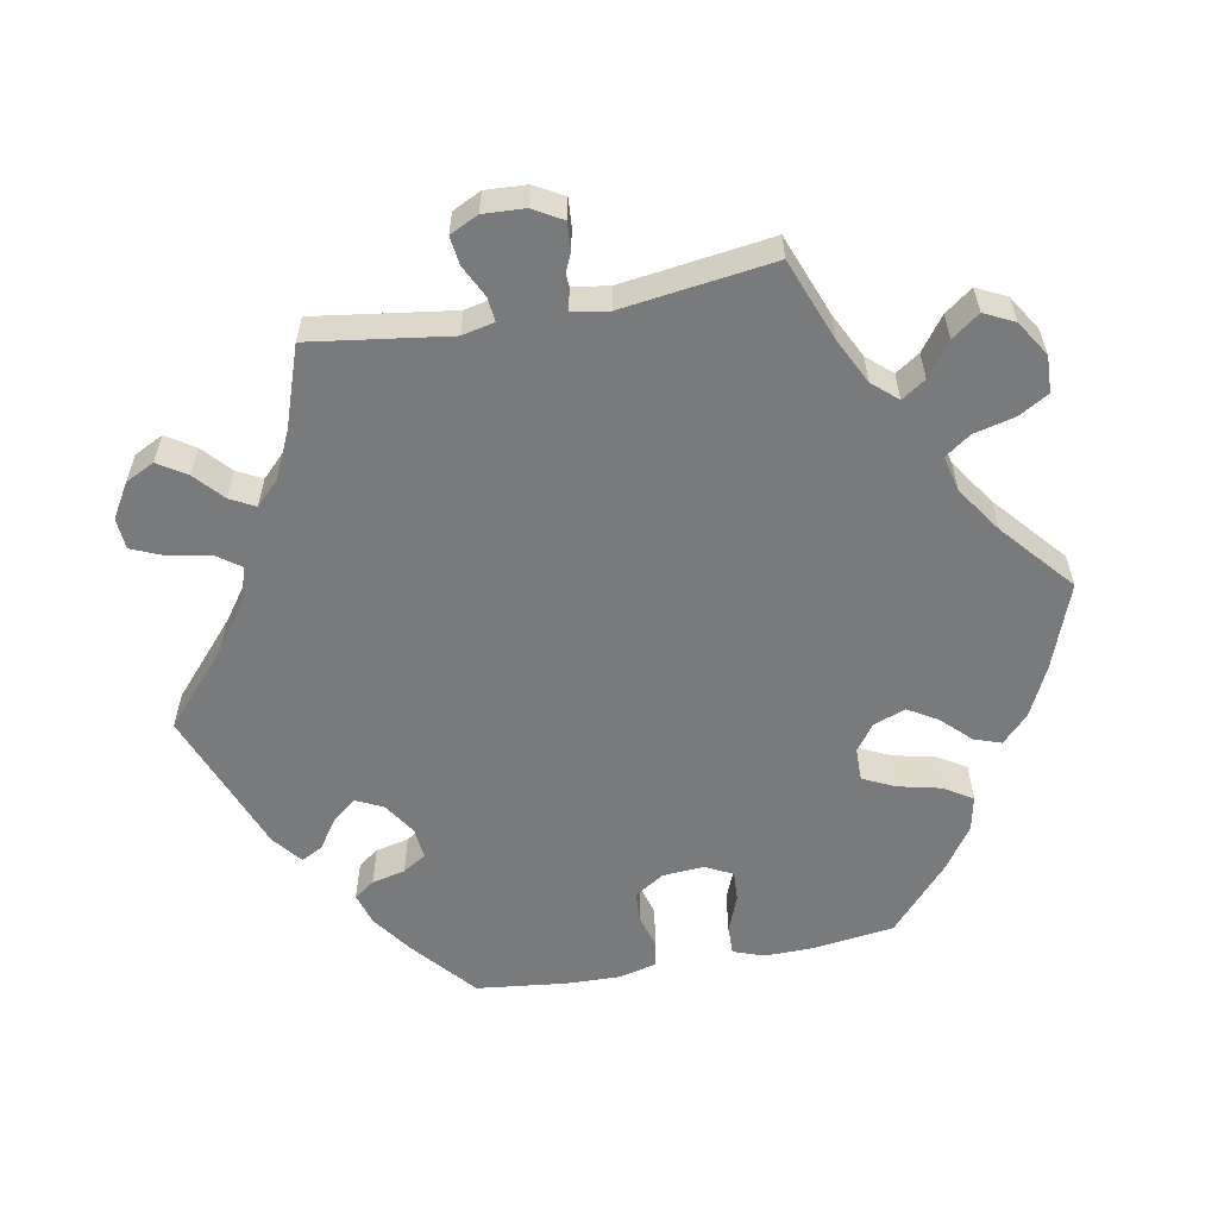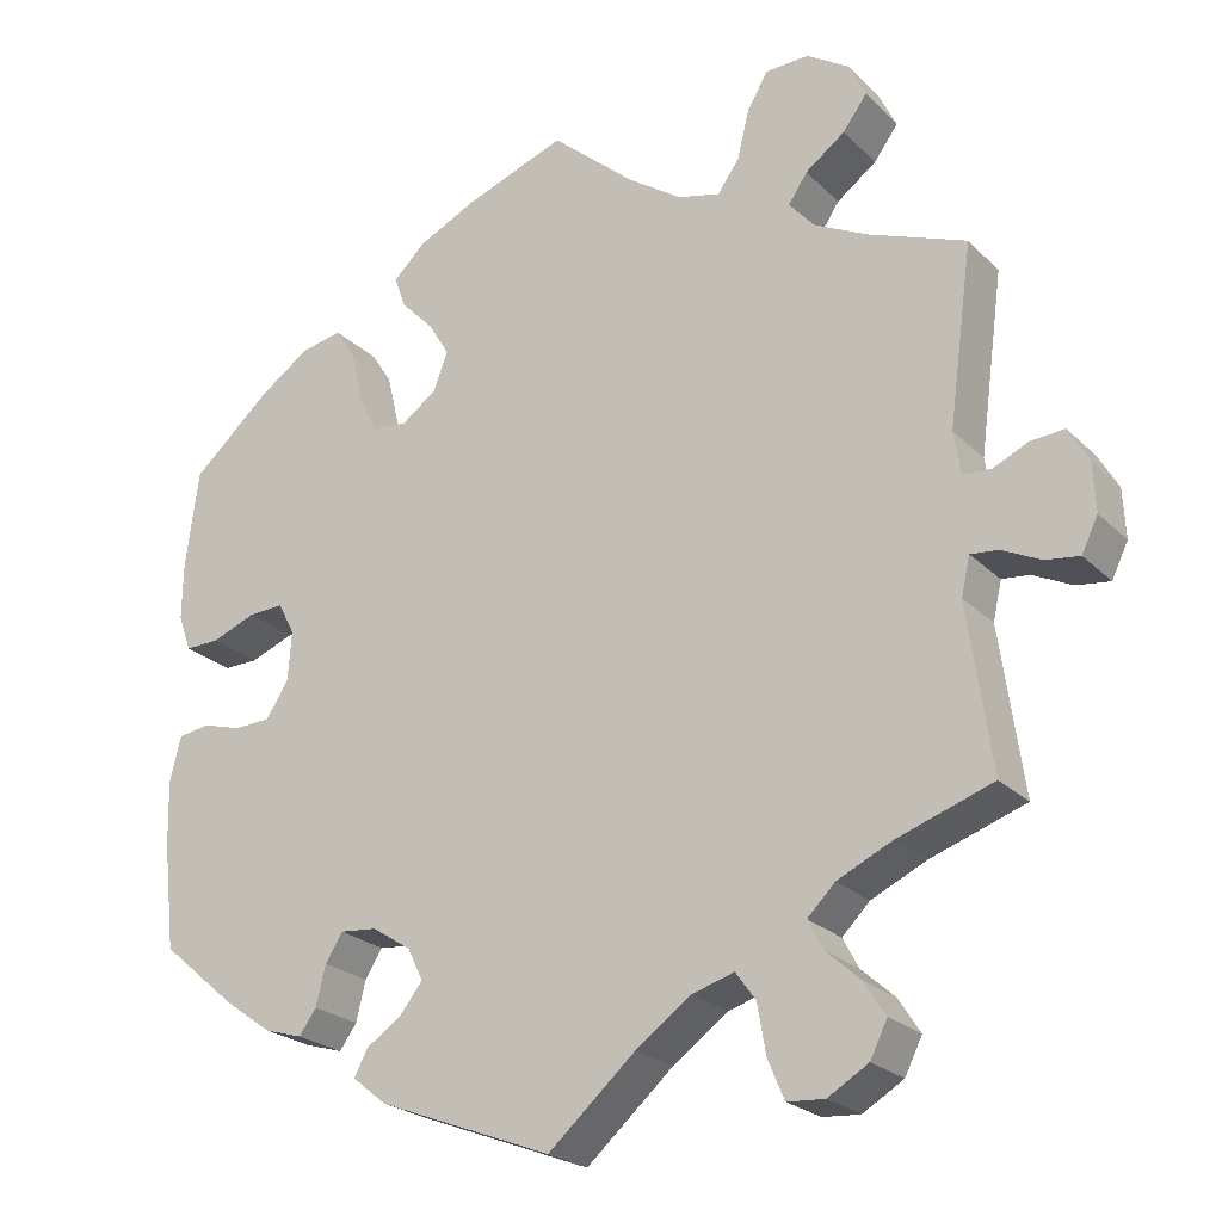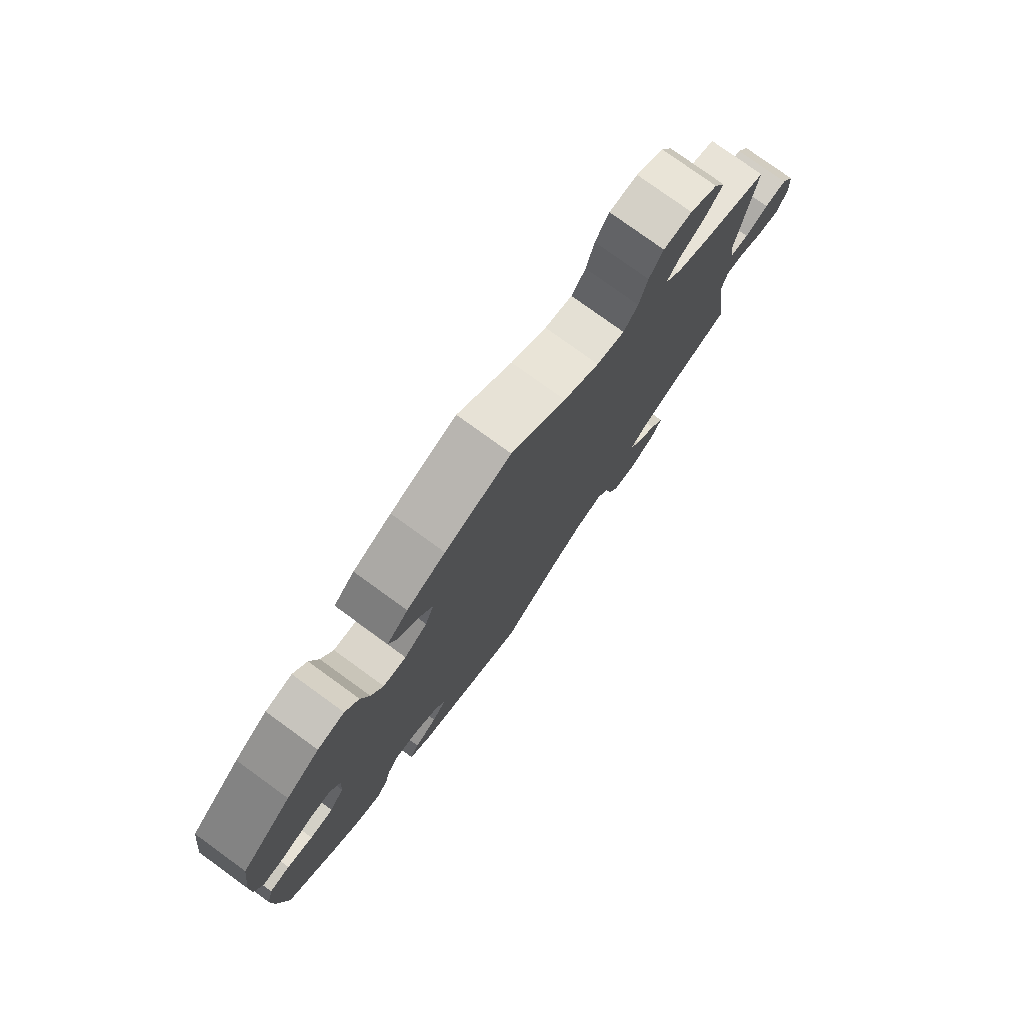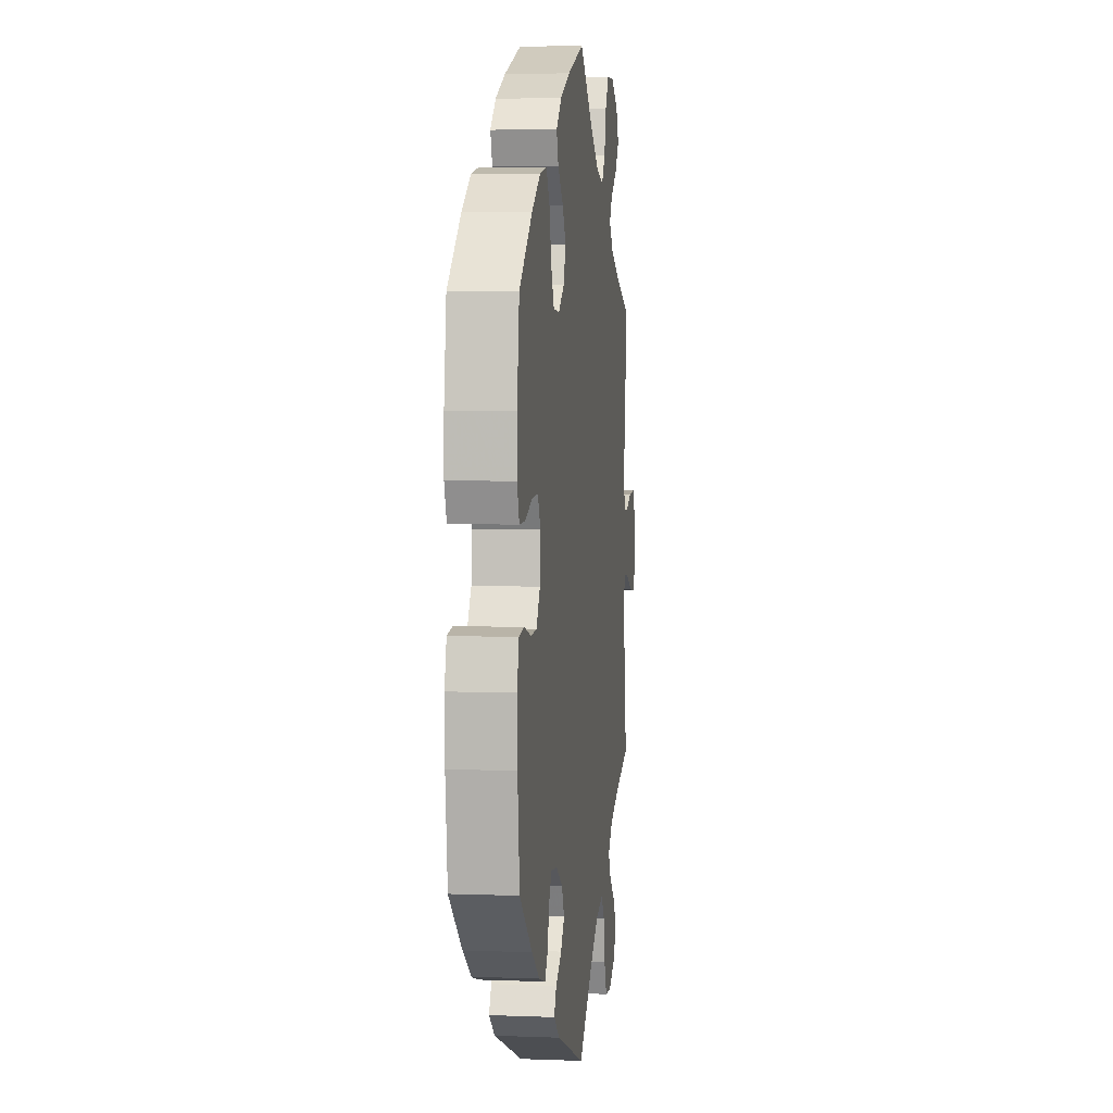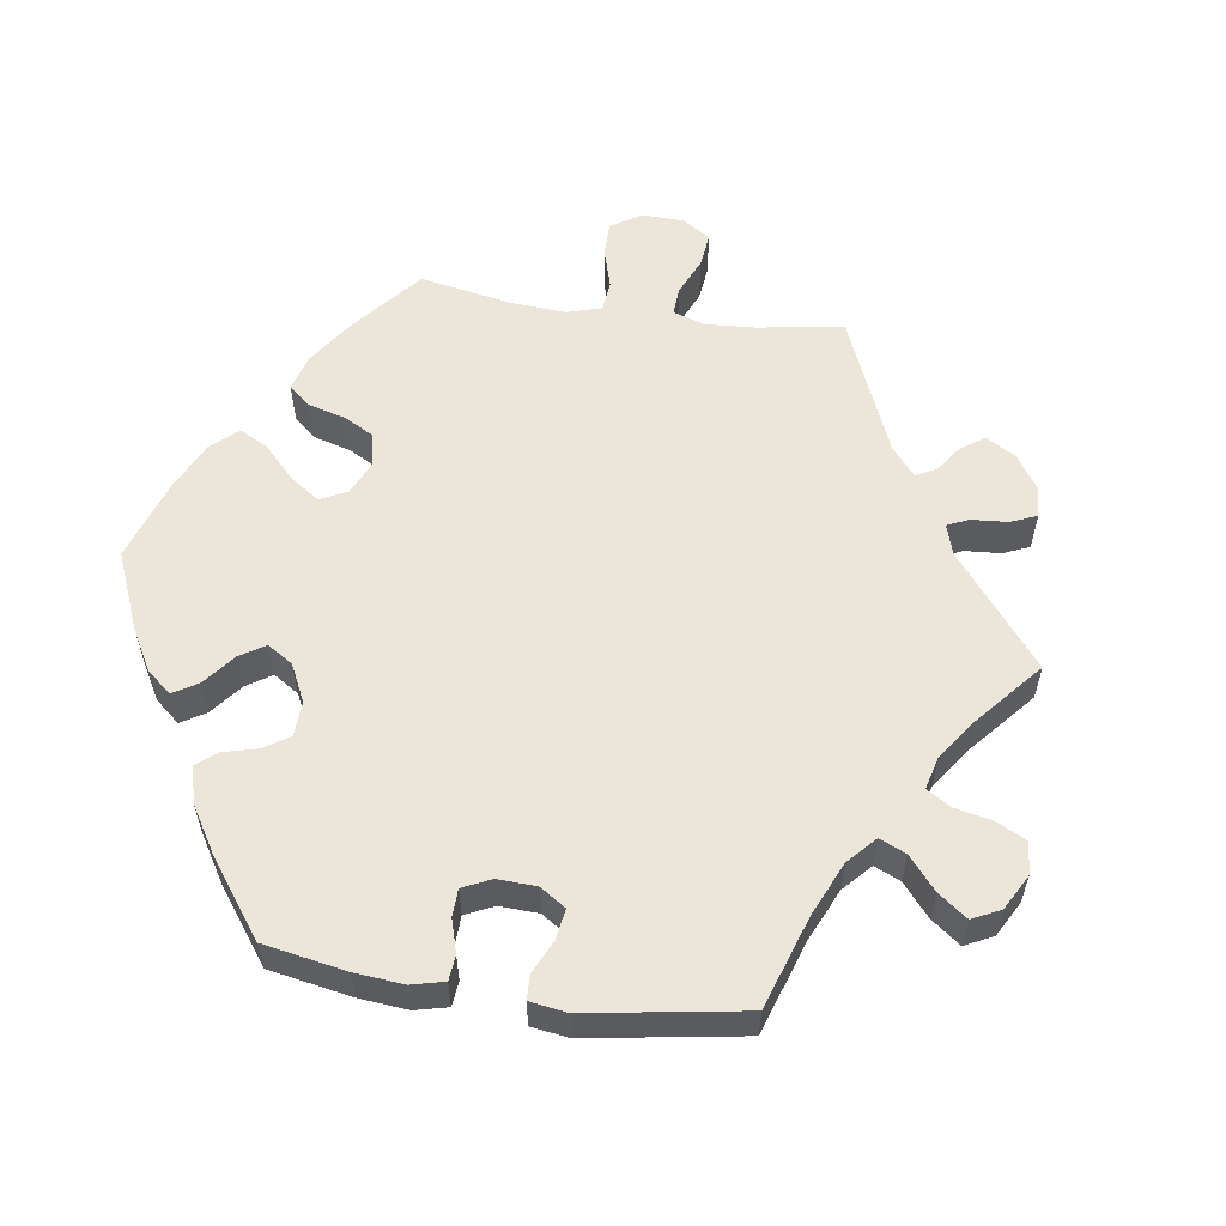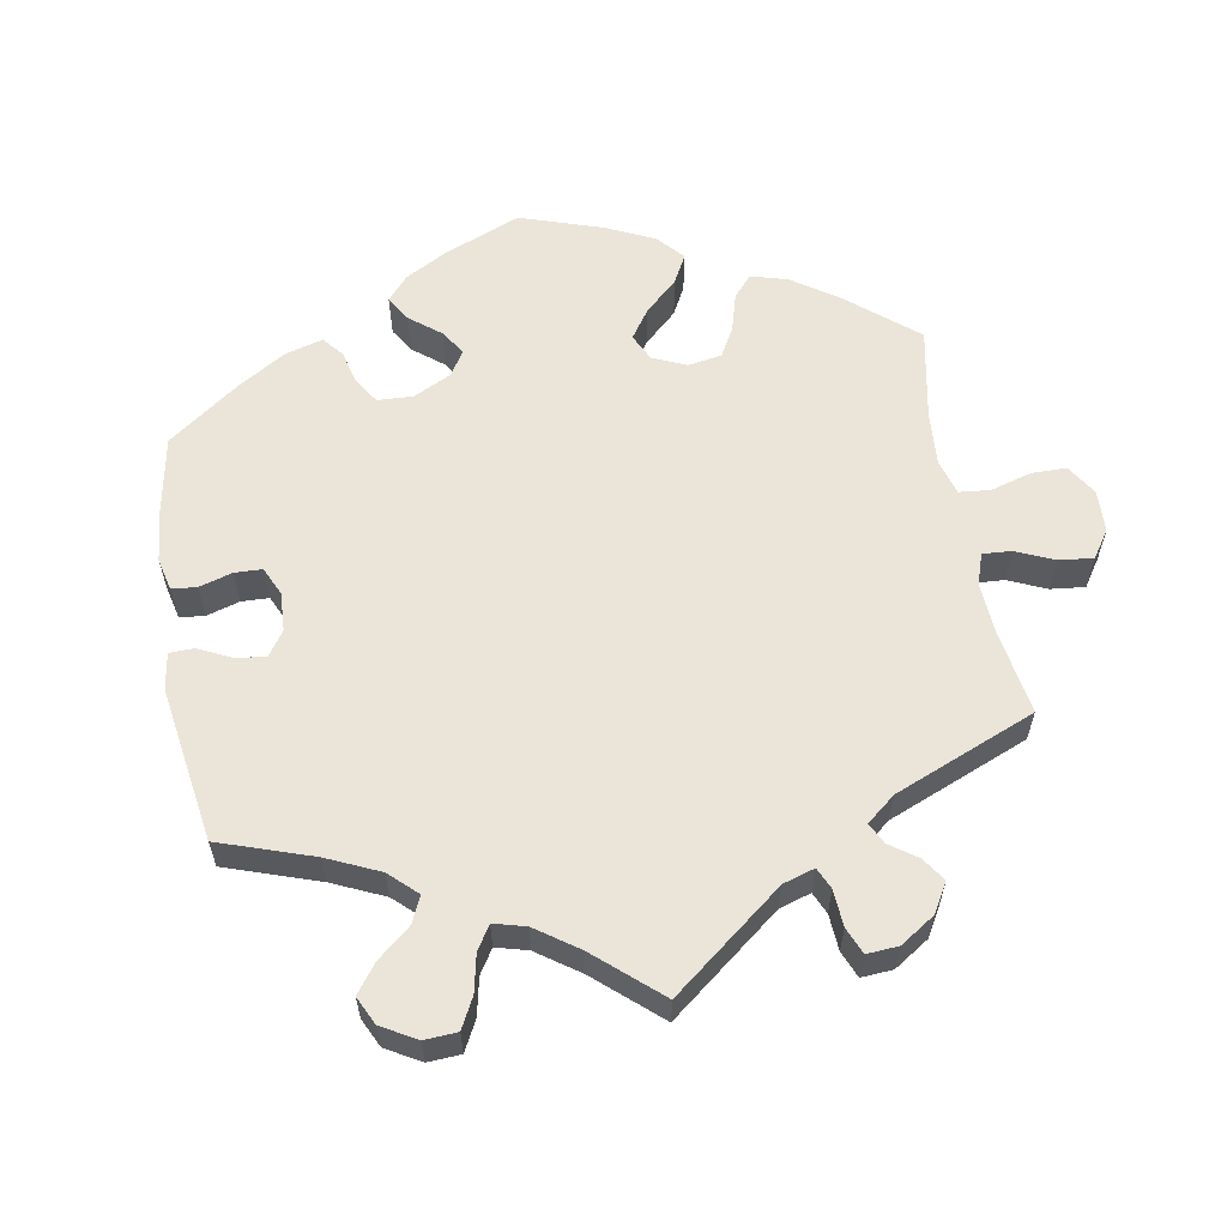
<metadata>
{"format":"obj","ext":"obj","renderer":"f3d","projection":"perspective","resolution":1024,"background":"white","views":[{"elev":-58.0,"azim":-79.5,"up":"+Y"},{"elev":-23.4,"azim":-147.4,"up":"+Z"},{"elev":78.1,"azim":125.9,"up":"+Z"},{"elev":4.0,"azim":97.3,"up":"+Z"},{"elev":56.9,"azim":158.3,"up":"+Y"},{"elev":59.3,"azim":-129.9,"up":"+Y"}]}
</metadata>
<code>
v 0.414 0.07 -0.362
v 0.359 0.07 -0.401
v 0.315 0.07 -0.414
v 0.295 0.07 -0.386
v 0.284 0.07 -0.34
v 0.264 0.07 -0.308
v 0.221 0.07 -0.312
v 0.176 0.07 -0.341
v 0.158 0.07 -0.378
v 0.184 0.07 -0.411
v 0.225 0.07 -0.439
v 0.241 0.07 -0.469
v 0.201 0.07 -0.501
v 0 0.07 -0.578
v -0.101 0.07 -0.489
v -0.165 0.07 -0.443
v -0.214 0.07 -0.428
v -0.237 0.07 -0.46
v -0.247 0.07 -0.517
v -0.266 0.07 -0.562
v -0.309 0.07 -0.565
v -0.356 0.07 -0.537
v -0.376 0.07 -0.497
v -0.351 0.07 -0.458
v -0.312 0.07 -0.423
v -0.294 0.07 -0.389
v -0.326 0.07 -0.357
v -0.39 0.07 -0.327
v -0.5 0.07 -0.289
v -0.473 0.07 -0.098
v -0.483 0.07 -0.054
v -0.515 0.07 -0.057
v -0.56 0.07 -0.079
v -0.599 0.07 -0.084
v -0.618 0.07 -0.045
v -0.615 0.07 0.012
v -0.592 0.07 0.052
v -0.553 0.07 0.049
v -0.512 0.07 0.03
v -0.48 0.07 0.032
v -0.472 0.07 0.082
v -0.5 0.07 0.289
v -0.388 0.07 0.332
v -0.326 0.07 0.363
v -0.296 0.07 0.397
v -0.318 0.07 0.43
v -0.364 0.07 0.464
v -0.392 0.07 0.502
v -0.372 0.07 0.543
v -0.323 0.07 0.574
v -0.273 0.07 0.572
v -0.249 0.07 0.531
v -0.235 0.07 0.474
v -0.21 0.07 0.439
v -0.161 0.07 0.451
v -0.098 0.07 0.494
v -0.001 0.07 0.578
v 0.116 0.07 0.535
v 0.184 0.07 0.502
v 0.221 0.07 0.466
v 0.208 0.07 0.429
v 0.17 0.07 0.39
v 0.146 0.07 0.35
v 0.162 0.07 0.306
v 0.203 0.07 0.276
v 0.244 0.07 0.279
v 0.265 0.07 0.323
v 0.279 0.07 0.383
v 0.303 0.07 0.421
v 0.351 0.07 0.411
v 0.41 0.07 0.37
v 0.5 0.07 0.29
v 0.515 0.07 0.177
v 0.516 0.07 0.111
v 0.501 0.07 0.069
v 0.461 0.07 0.07
v 0.41 0.07 0.09
v 0.369 0.07 0.092
v 0.35 0.07 0.055
v 0.354 0.07 -0.002
v 0.38 0.07 -0.043
v 0.422 0.07 -0.045
v 0.468 0.07 -0.032
v 0.504 0.07 -0.038
v 0.517 0.07 -0.09
v 0.515 0.07 -0.165
v 0.501 0.07 -0.288
v 0.414 0 -0.362
v 0.359 0 -0.401
v 0.315 0 -0.414
v 0.295 0 -0.386
v 0.284 0 -0.34
v 0.264 0 -0.308
v 0.221 0 -0.312
v 0.176 0 -0.341
v 0.158 0 -0.378
v 0.184 0 -0.411
v 0.225 0 -0.439
v 0.241 0 -0.469
v 0.201 0 -0.501
v 0 0 -0.578
v -0.101 0 -0.489
v -0.165 0 -0.443
v -0.214 0 -0.428
v -0.237 0 -0.46
v -0.247 0 -0.517
v -0.266 0 -0.562
v -0.309 0 -0.565
v -0.356 0 -0.537
v -0.376 0 -0.497
v -0.351 0 -0.458
v -0.312 0 -0.423
v -0.294 0 -0.389
v -0.326 0 -0.357
v -0.39 0 -0.327
v -0.5 0 -0.289
v -0.473 0 -0.098
v -0.483 0 -0.054
v -0.515 0 -0.057
v -0.56 0 -0.079
v -0.599 0 -0.084
v -0.618 0 -0.045
v -0.615 0 0.012
v -0.592 0 0.052
v -0.553 0 0.049
v -0.512 0 0.03
v -0.48 0 0.032
v -0.472 0 0.082
v -0.5 0 0.289
v -0.388 0 0.332
v -0.326 0 0.363
v -0.296 0 0.397
v -0.318 0 0.43
v -0.364 0 0.464
v -0.392 0 0.502
v -0.372 0 0.543
v -0.323 0 0.574
v -0.273 0 0.572
v -0.249 0 0.531
v -0.235 0 0.474
v -0.21 0 0.439
v -0.161 0 0.451
v -0.098 0 0.494
v -0.001 0 0.578
v 0.116 0 0.535
v 0.184 0 0.502
v 0.221 0 0.466
v 0.208 0 0.429
v 0.17 0 0.39
v 0.146 0 0.35
v 0.162 0 0.306
v 0.203 0 0.276
v 0.244 0 0.279
v 0.265 0 0.323
v 0.279 0 0.383
v 0.303 0 0.421
v 0.351 0 0.411
v 0.41 0 0.37
v 0.5 0 0.29
v 0.515 0 0.177
v 0.516 0 0.111
v 0.501 0 0.069
v 0.461 0 0.07
v 0.41 0 0.09
v 0.369 0 0.092
v 0.35 0 0.055
v 0.354 0 -0.002
v 0.38 0 -0.043
v 0.422 0 -0.045
v 0.468 0 -0.032
v 0.504 0 -0.038
v 0.517 0 -0.09
v 0.515 0 -0.165
v 0.501 0 -0.288
f 82 83 84 85
f 81 82 85 86
f 74 75 76 77
f 74 77 78
f 73 74 78
f 72 73 78
f 71 72 78
f 70 71 78 79
f 67 68 69 70
f 66 67 70 79
f 59 60 61 62
f 59 62 63
f 56 57 58 59
f 55 56 59 63
f 54 55 63 64
f 50 51 52 53
f 50 53 54
f 49 50 54
f 46 47 48 49
f 45 46 49 54
f 44 45 54 64
f 41 42 43
f 40 41 43 44
f 36 37 38 39
f 36 39 40
f 35 36 40
f 32 33 34 35
f 31 32 35 40
f 30 31 40 44
f 28 29 30 44
f 22 23 24 25
f 22 25 26
f 21 22 26
f 18 19 20 21
f 18 21 26
f 17 18 26
f 16 17 26 27
f 12 13 14 15
f 10 11 12 15
f 9 10 15 16
f 8 9 16 27
f 2 3 4 5
f 2 5 6
f 1 2 6
f 81 86 87 1
f 65 66 79 80
f 44 64 65 80
f 7 8 27 28
f 6 7 28 44
f 44 80 81
f 1 6 44 81
f 172 171 170 169
f 173 172 169 168
f 164 163 162 161
f 165 164 161
f 165 161 160
f 165 160 159
f 165 159 158
f 166 165 158 157
f 157 156 155 154
f 166 157 154 153
f 149 148 147 146
f 150 149 146
f 146 145 144 143
f 150 146 143 142
f 151 150 142 141
f 140 139 138 137
f 141 140 137
f 141 137 136
f 136 135 134 133
f 141 136 133 132
f 151 141 132 131
f 130 129 128
f 131 130 128 127
f 126 125 124 123
f 127 126 123
f 127 123 122
f 122 121 120 119
f 127 122 119 118
f 131 127 118 117
f 131 117 116 115
f 112 111 110 109
f 113 112 109
f 113 109 108
f 108 107 106 105
f 113 108 105
f 113 105 104
f 114 113 104 103
f 102 101 100 99
f 102 99 98 97
f 103 102 97 96
f 114 103 96 95
f 92 91 90 89
f 93 92 89
f 93 89 88
f 88 174 173 168
f 167 166 153 152
f 167 152 151 131
f 115 114 95 94
f 131 115 94 93
f 168 167 131
f 168 131 93 88
f 1 88 89 2
f 2 89 90 3
f 3 90 91 4
f 4 91 92 5
f 5 92 93 6
f 6 93 94 7
f 7 94 95 8
f 8 95 96 9
f 9 96 97 10
f 10 97 98 11
f 11 98 99 12
f 12 99 100 13
f 13 100 101 14
f 14 101 102 15
f 15 102 103 16
f 16 103 104 17
f 17 104 105 18
f 18 105 106 19
f 19 106 107 20
f 20 107 108 21
f 21 108 109 22
f 22 109 110 23
f 23 110 111 24
f 24 111 112 25
f 25 112 113 26
f 26 113 114 27
f 27 114 115 28
f 28 115 116 29
f 29 116 117 30
f 30 117 118 31
f 31 118 119 32
f 32 119 120 33
f 33 120 121 34
f 34 121 122 35
f 35 122 123 36
f 36 123 124 37
f 37 124 125 38
f 38 125 126 39
f 39 126 127 40
f 40 127 128 41
f 41 128 129 42
f 42 129 130 43
f 43 130 131 44
f 44 131 132 45
f 45 132 133 46
f 46 133 134 47
f 47 134 135 48
f 48 135 136 49
f 49 136 137 50
f 50 137 138 51
f 51 138 139 52
f 52 139 140 53
f 53 140 141 54
f 54 141 142 55
f 55 142 143 56
f 56 143 144 57
f 57 144 145 58
f 58 145 146 59
f 59 146 147 60
f 60 147 148 61
f 61 148 149 62
f 62 149 150 63
f 63 150 151 64
f 64 151 152 65
f 65 152 153 66
f 66 153 154 67
f 67 154 155 68
f 68 155 156 69
f 69 156 157 70
f 70 157 158 71
f 71 158 159 72
f 72 159 160 73
f 73 160 161 74
f 74 161 162 75
f 75 162 163 76
f 76 163 164 77
f 77 164 165 78
f 78 165 166 79
f 79 166 167 80
f 80 167 168 81
f 81 168 169 82
f 82 169 170 83
f 83 170 171 84
f 84 171 172 85
f 85 172 173 86
f 86 173 174 87
f 87 174 88 1

</code>
